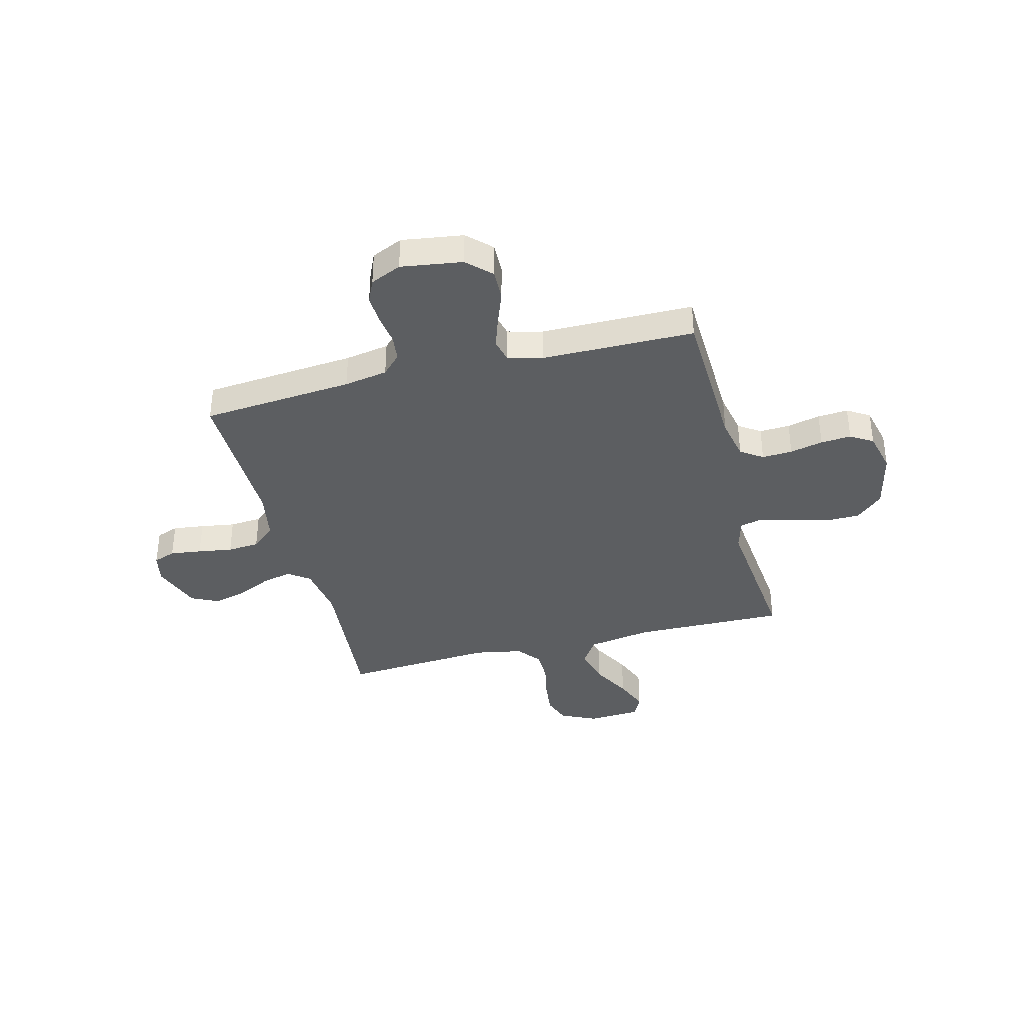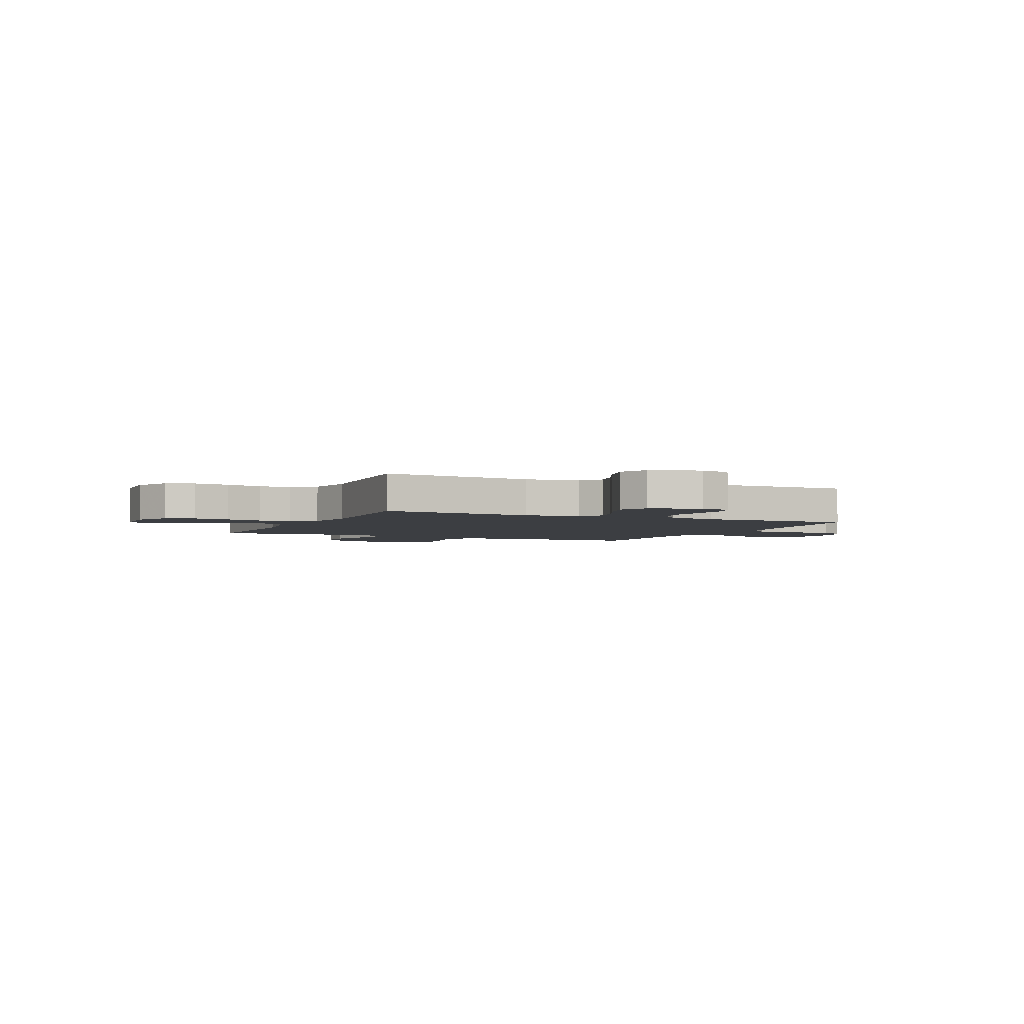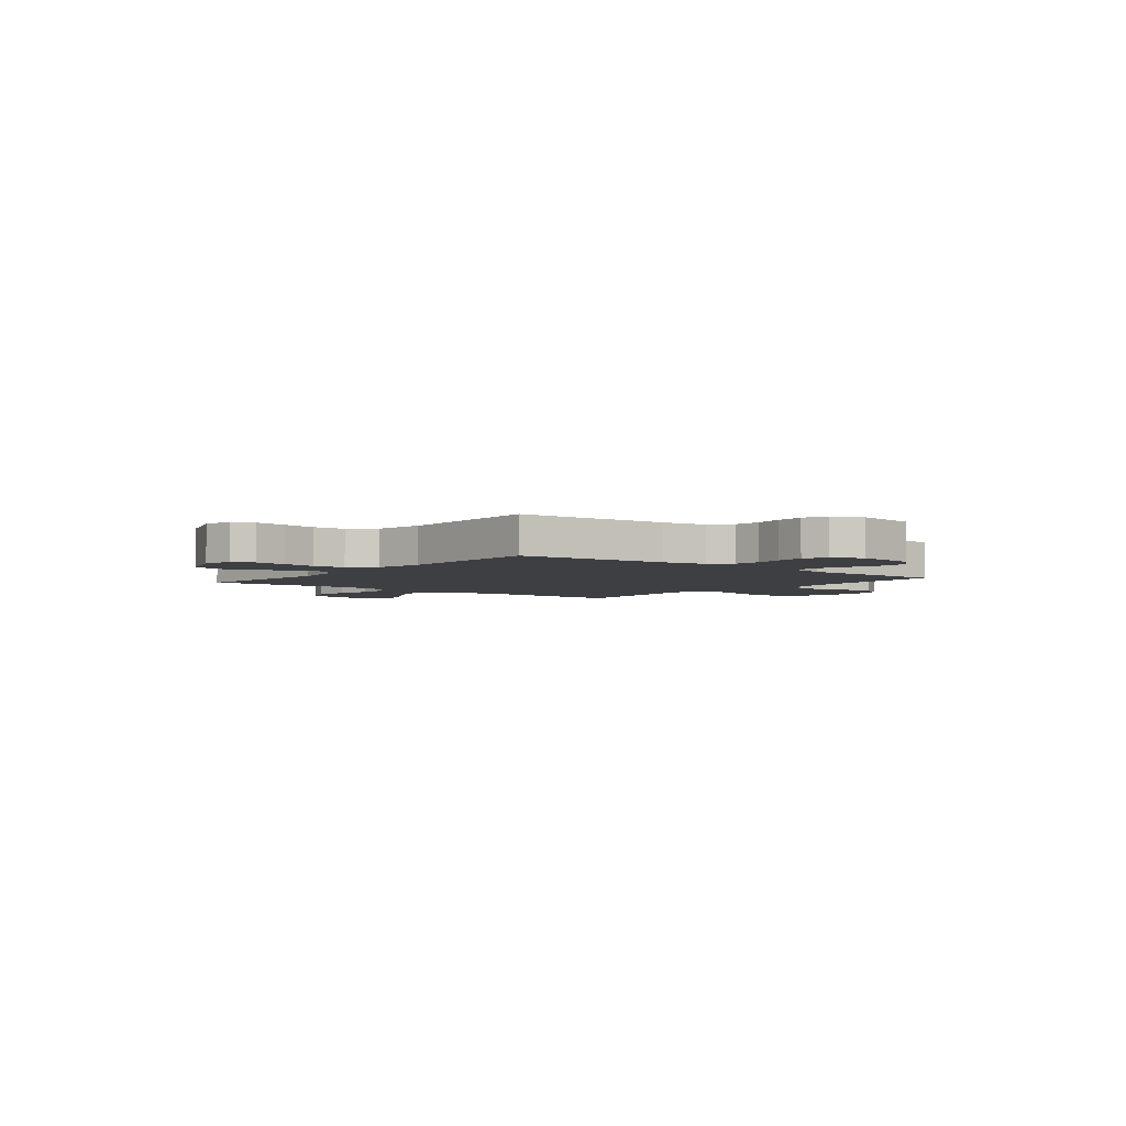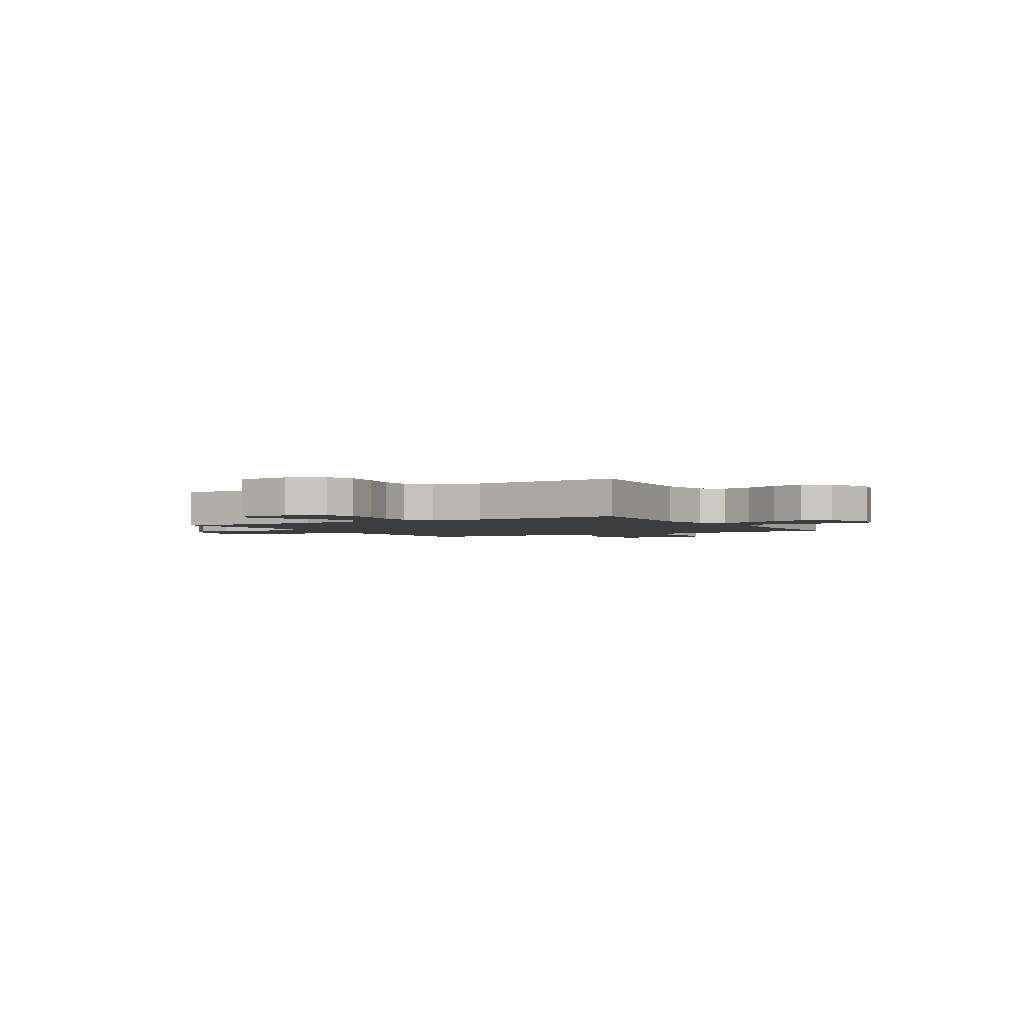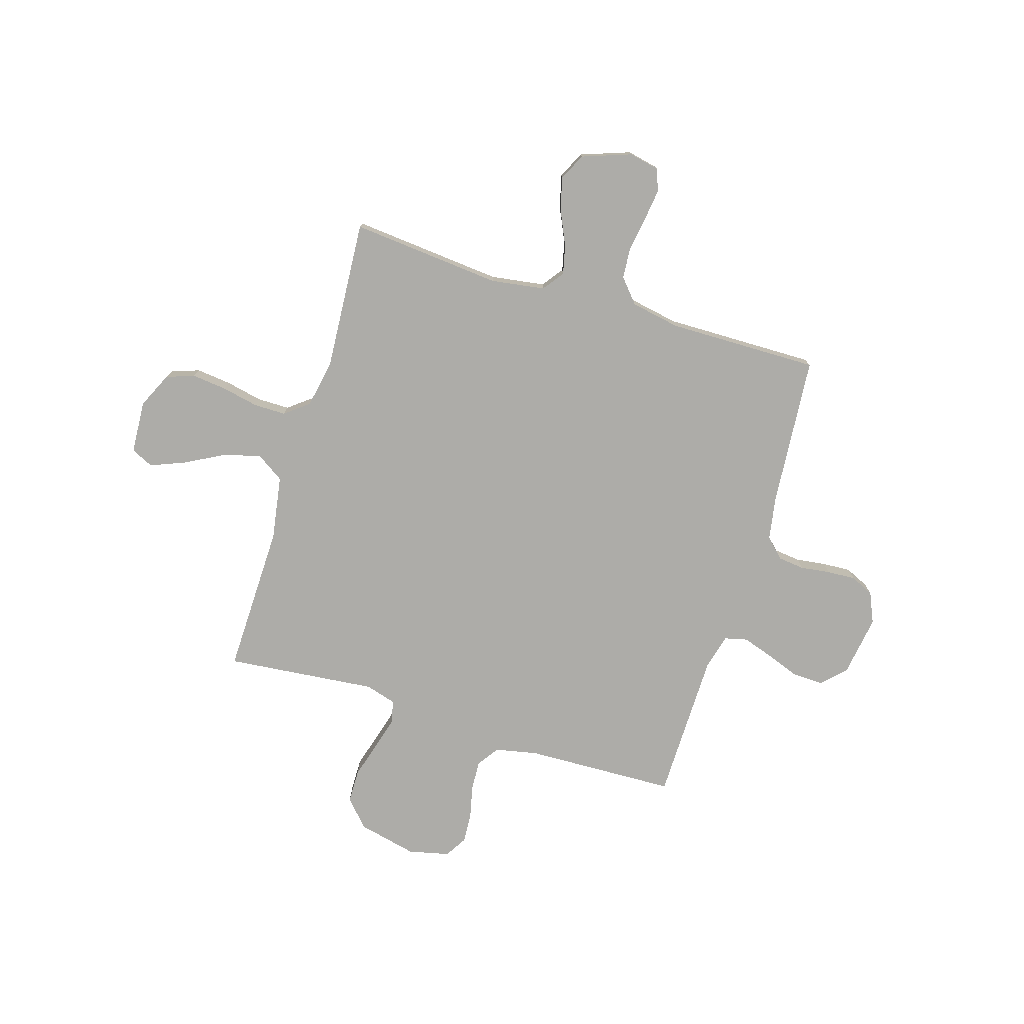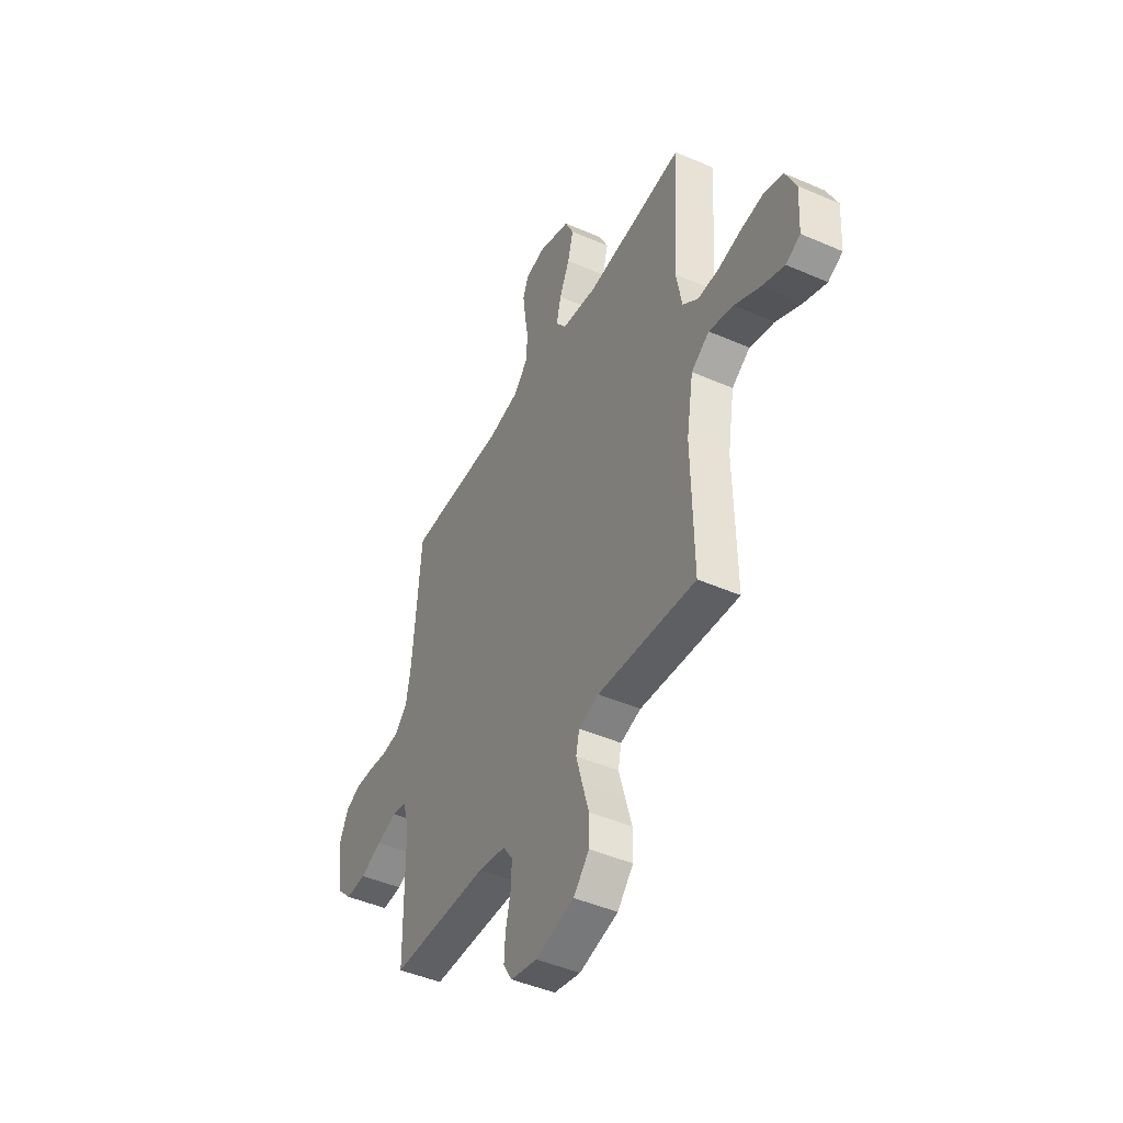
<metadata>
{"format":"obj","ext":"obj","renderer":"f3d","projection":"perspective","resolution":1024,"background":"white","views":[{"elev":-37.3,"azim":104.5,"up":"+Y"},{"elev":-3.2,"azim":-24.7,"up":"+Y"},{"elev":-3.8,"azim":51.3,"up":"+Y"},{"elev":-2.3,"azim":-59.5,"up":"+Y"},{"elev":-76.6,"azim":-17.1,"up":"+Y"},{"elev":-45.5,"azim":-116.7,"up":"+Z"}]}
</metadata>
<code>
v -0.5 0.07 -0.5
v -0.494 0.07 -0.2
v -0.515 0.07 -0.073
v -0.57 0.07 -0.037
v -0.644 0.07 -0.057
v -0.722 0.07 -0.099
v -0.79 0.07 -0.126
v -0.834 0.07 -0.105
v -0.84 0.07 0
v -0.807 0.07 0.071
v -0.751 0.07 0.091
v -0.681 0.07 0.083
v -0.609 0.07 0.068
v -0.545 0.07 0.068
v -0.498 0.07 0.105
v -0.48 0.07 0.2
v -0.5 0.07 0.5
v -0.2 0.07 0.473
v -0.093 0.07 0.489
v -0.062 0.07 0.531
v -0.076 0.07 0.59
v -0.107 0.07 0.657
v -0.124 0.07 0.722
v -0.098 0.07 0.776
v 0 0.07 0.811
v 0.06 0.07 0.798
v 0.076 0.07 0.754
v 0.068 0.07 0.692
v 0.057 0.07 0.624
v 0.062 0.07 0.561
v 0.103 0.07 0.514
v 0.2 0.07 0.496
v 0.5 0.07 0.5
v 0.525 0.07 0.2
v 0.54 0.07 0.114
v 0.578 0.07 0.077
v 0.63 0.07 0.071
v 0.689 0.07 0.079
v 0.746 0.07 0.082
v 0.792 0.07 0.061
v 0.819 0.07 0
v 0.801 0.07 -0.121
v 0.756 0.07 -0.167
v 0.694 0.07 -0.165
v 0.627 0.07 -0.14
v 0.566 0.07 -0.12
v 0.521 0.07 -0.131
v 0.503 0.07 -0.2
v 0.5 0.07 -0.5
v 0.2 0.07 -0.51
v 0.116 0.07 -0.527
v 0.086 0.07 -0.57
v 0.089 0.07 -0.63
v 0.104 0.07 -0.695
v 0.108 0.07 -0.755
v 0.081 0.07 -0.799
v 0 0.07 -0.818
v -0.118 0.07 -0.791
v -0.166 0.07 -0.738
v -0.167 0.07 -0.671
v -0.146 0.07 -0.599
v -0.128 0.07 -0.534
v -0.138 0.07 -0.488
v -0.2 0.07 -0.47
v -0.5 0 -0.5
v -0.494 0 -0.2
v -0.515 0 -0.073
v -0.57 0 -0.037
v -0.644 0 -0.057
v -0.722 0 -0.099
v -0.79 0 -0.126
v -0.834 0 -0.105
v -0.84 0 0
v -0.807 0 0.071
v -0.751 0 0.091
v -0.681 0 0.083
v -0.609 0 0.068
v -0.545 0 0.068
v -0.498 0 0.105
v -0.48 0 0.2
v -0.5 0 0.5
v -0.2 0 0.473
v -0.093 0 0.489
v -0.062 0 0.531
v -0.076 0 0.59
v -0.107 0 0.657
v -0.124 0 0.722
v -0.098 0 0.776
v 0 0 0.811
v 0.06 0 0.798
v 0.076 0 0.754
v 0.068 0 0.692
v 0.057 0 0.624
v 0.062 0 0.561
v 0.103 0 0.514
v 0.2 0 0.496
v 0.5 0 0.5
v 0.525 0 0.2
v 0.54 0 0.114
v 0.578 0 0.077
v 0.63 0 0.071
v 0.689 0 0.079
v 0.746 0 0.082
v 0.792 0 0.061
v 0.819 0 0
v 0.801 0 -0.121
v 0.756 0 -0.167
v 0.694 0 -0.165
v 0.627 0 -0.14
v 0.566 0 -0.12
v 0.521 0 -0.131
v 0.503 0 -0.2
v 0.5 0 -0.5
v 0.2 0 -0.51
v 0.116 0 -0.527
v 0.086 0 -0.57
v 0.089 0 -0.63
v 0.104 0 -0.695
v 0.108 0 -0.755
v 0.081 0 -0.799
v 0 0 -0.818
v -0.118 0 -0.791
v -0.166 0 -0.738
v -0.167 0 -0.671
v -0.146 0 -0.599
v -0.128 0 -0.534
v -0.138 0 -0.488
v -0.2 0 -0.47
f 58 59 60 61
f 58 61 62
f 57 58 62
f 56 57 62 63
f 53 54 55 56
f 52 53 56 63
f 48 49 50
f 47 48 50 51
f 42 43 44 45
f 42 45 46
f 41 42 46
f 40 41 46 47
f 37 38 39 40
f 32 33 34
f 31 32 34 35
f 26 27 28 29
f 24 25 26 29
f 24 29 30
f 21 22 23 24
f 20 21 24 30
f 19 20 30 31
f 16 17 18
f 15 16 18 19
f 10 11 12 13
f 8 9 10 13
f 8 13 14
f 5 6 7 8
f 4 5 8 14
f 3 4 14 15
f 64 1 2
f 63 64 2 3
f 51 52 63 3
f 37 40 47
f 36 37 47 51
f 31 35 36 51
f 19 31 51
f 3 15 19 51
f 125 124 123 122
f 126 125 122
f 126 122 121
f 127 126 121 120
f 120 119 118 117
f 127 120 117 116
f 114 113 112
f 115 114 112 111
f 109 108 107 106
f 110 109 106
f 110 106 105
f 111 110 105 104
f 104 103 102 101
f 98 97 96
f 99 98 96 95
f 93 92 91 90
f 93 90 89 88
f 94 93 88
f 88 87 86 85
f 94 88 85 84
f 95 94 84 83
f 82 81 80
f 83 82 80 79
f 77 76 75 74
f 77 74 73 72
f 78 77 72
f 72 71 70 69
f 78 72 69 68
f 79 78 68 67
f 66 65 128
f 67 66 128 127
f 67 127 116 115
f 111 104 101
f 115 111 101 100
f 115 100 99 95
f 115 95 83
f 115 83 79 67
f 1 65 66 2
f 2 66 67 3
f 3 67 68 4
f 4 68 69 5
f 5 69 70 6
f 6 70 71 7
f 7 71 72 8
f 8 72 73 9
f 9 73 74 10
f 10 74 75 11
f 11 75 76 12
f 12 76 77 13
f 13 77 78 14
f 14 78 79 15
f 15 79 80 16
f 16 80 81 17
f 17 81 82 18
f 18 82 83 19
f 19 83 84 20
f 20 84 85 21
f 21 85 86 22
f 22 86 87 23
f 23 87 88 24
f 24 88 89 25
f 25 89 90 26
f 26 90 91 27
f 27 91 92 28
f 28 92 93 29
f 29 93 94 30
f 30 94 95 31
f 31 95 96 32
f 32 96 97 33
f 33 97 98 34
f 34 98 99 35
f 35 99 100 36
f 36 100 101 37
f 37 101 102 38
f 38 102 103 39
f 39 103 104 40
f 40 104 105 41
f 41 105 106 42
f 42 106 107 43
f 43 107 108 44
f 44 108 109 45
f 45 109 110 46
f 46 110 111 47
f 47 111 112 48
f 48 112 113 49
f 49 113 114 50
f 50 114 115 51
f 51 115 116 52
f 52 116 117 53
f 53 117 118 54
f 54 118 119 55
f 55 119 120 56
f 56 120 121 57
f 57 121 122 58
f 58 122 123 59
f 59 123 124 60
f 60 124 125 61
f 61 125 126 62
f 62 126 127 63
f 63 127 128 64
f 64 128 65 1

</code>
